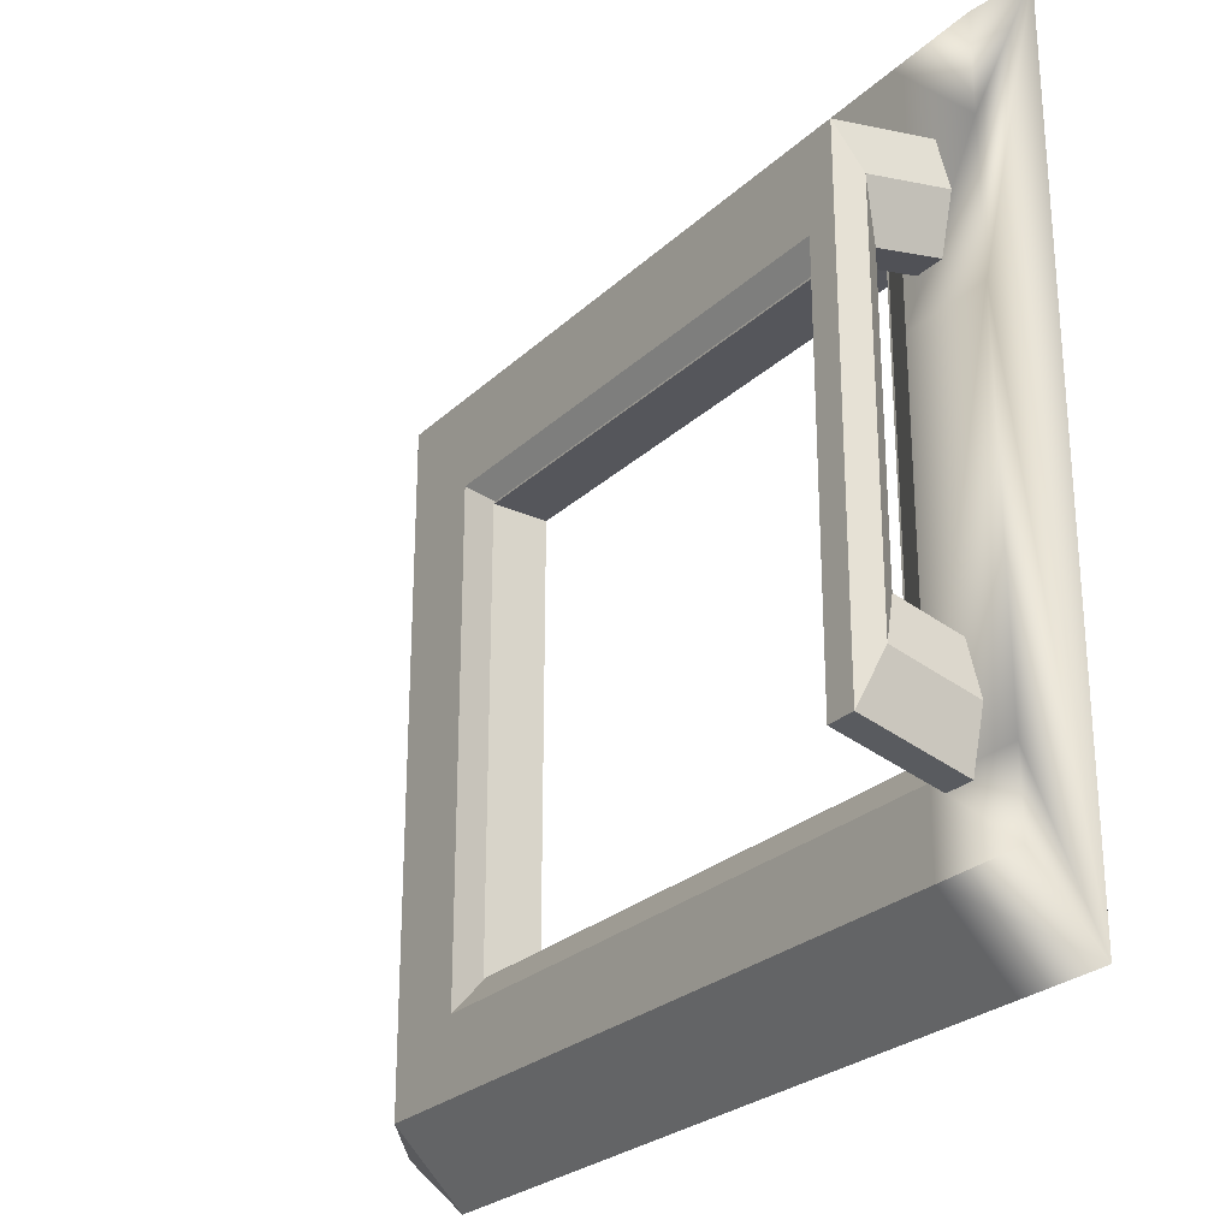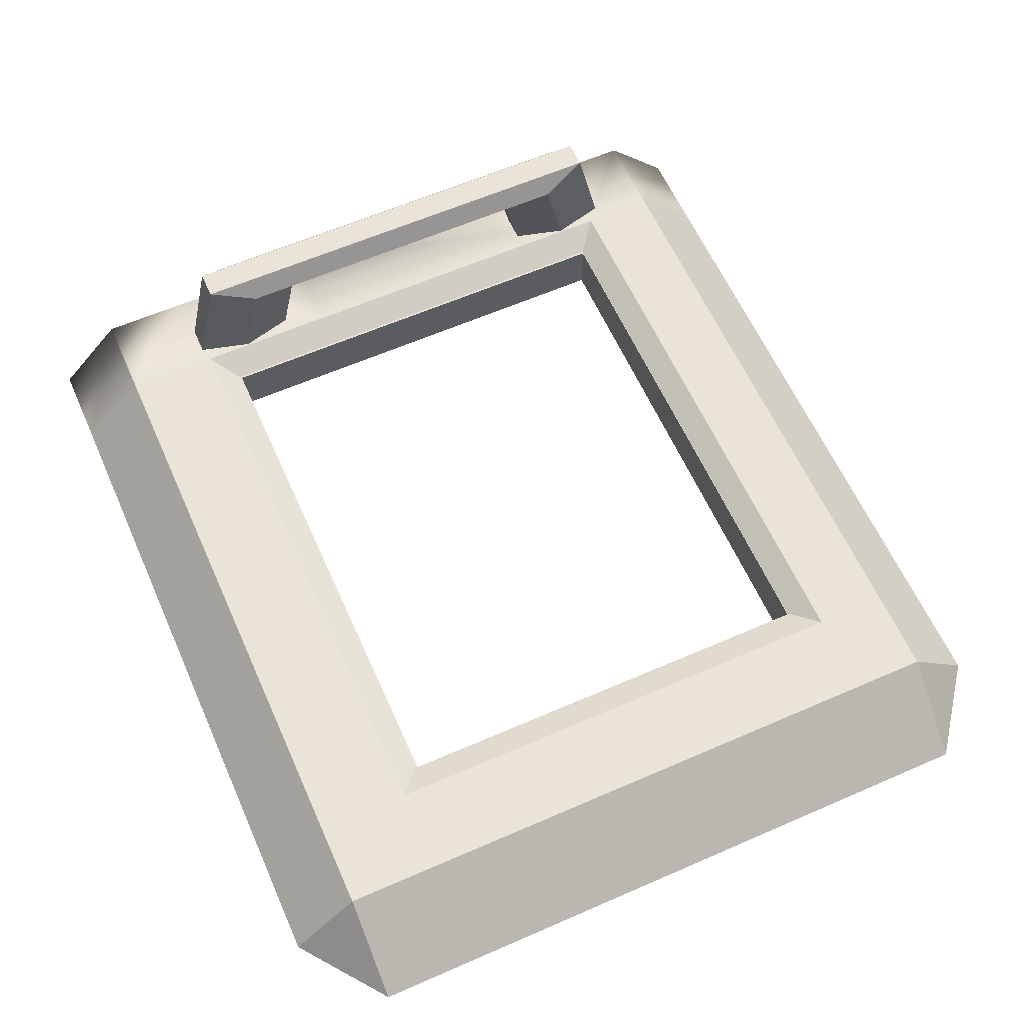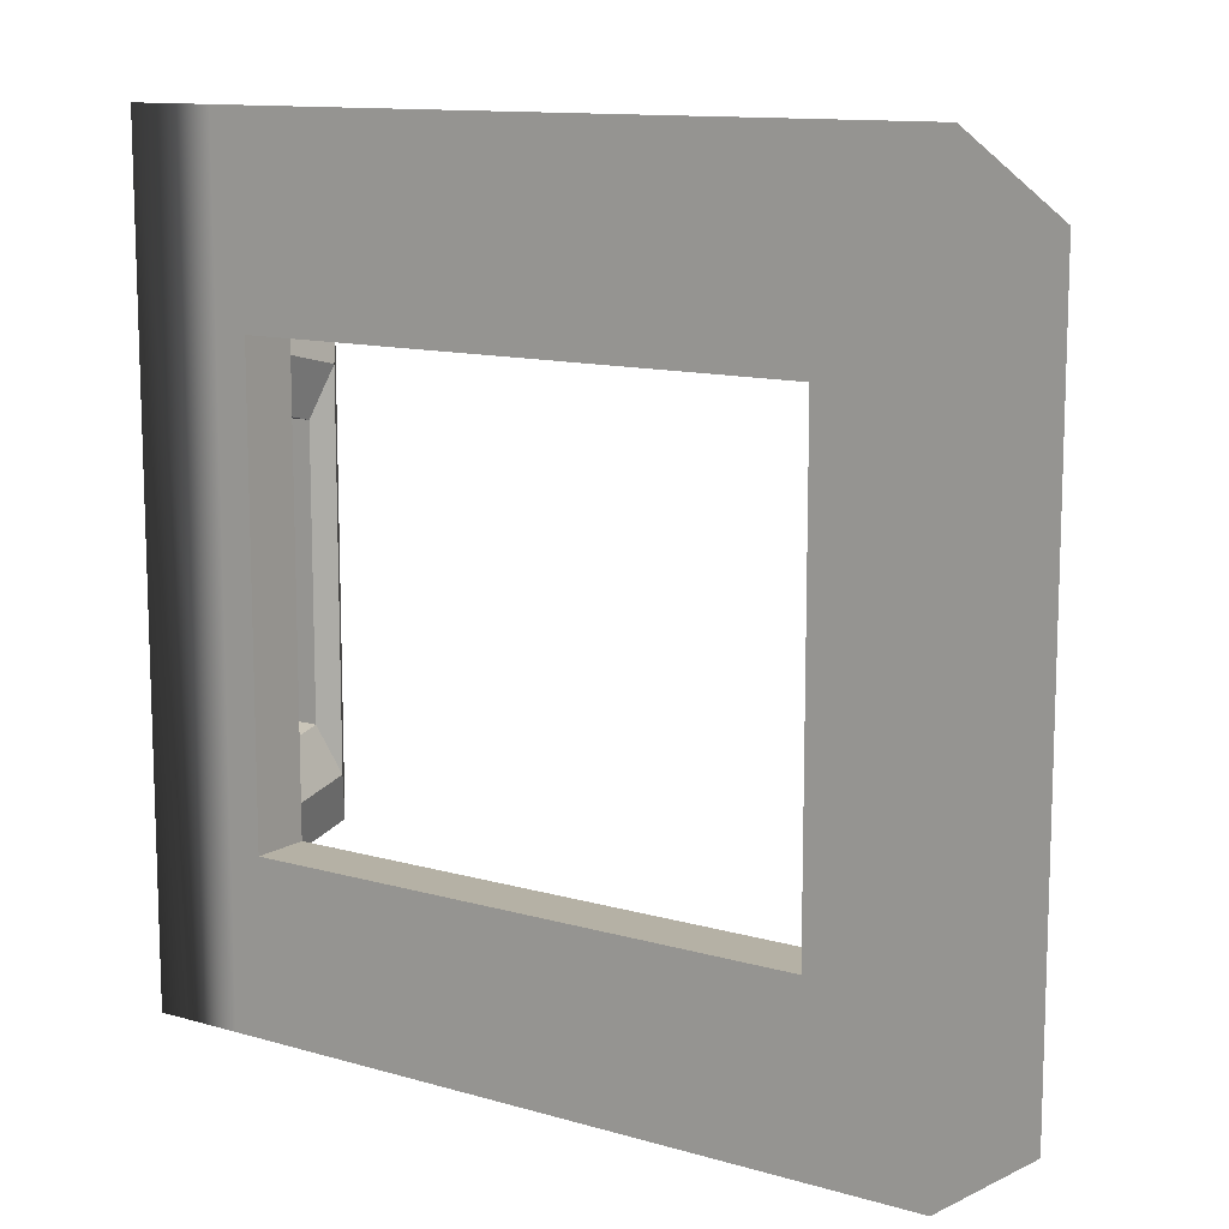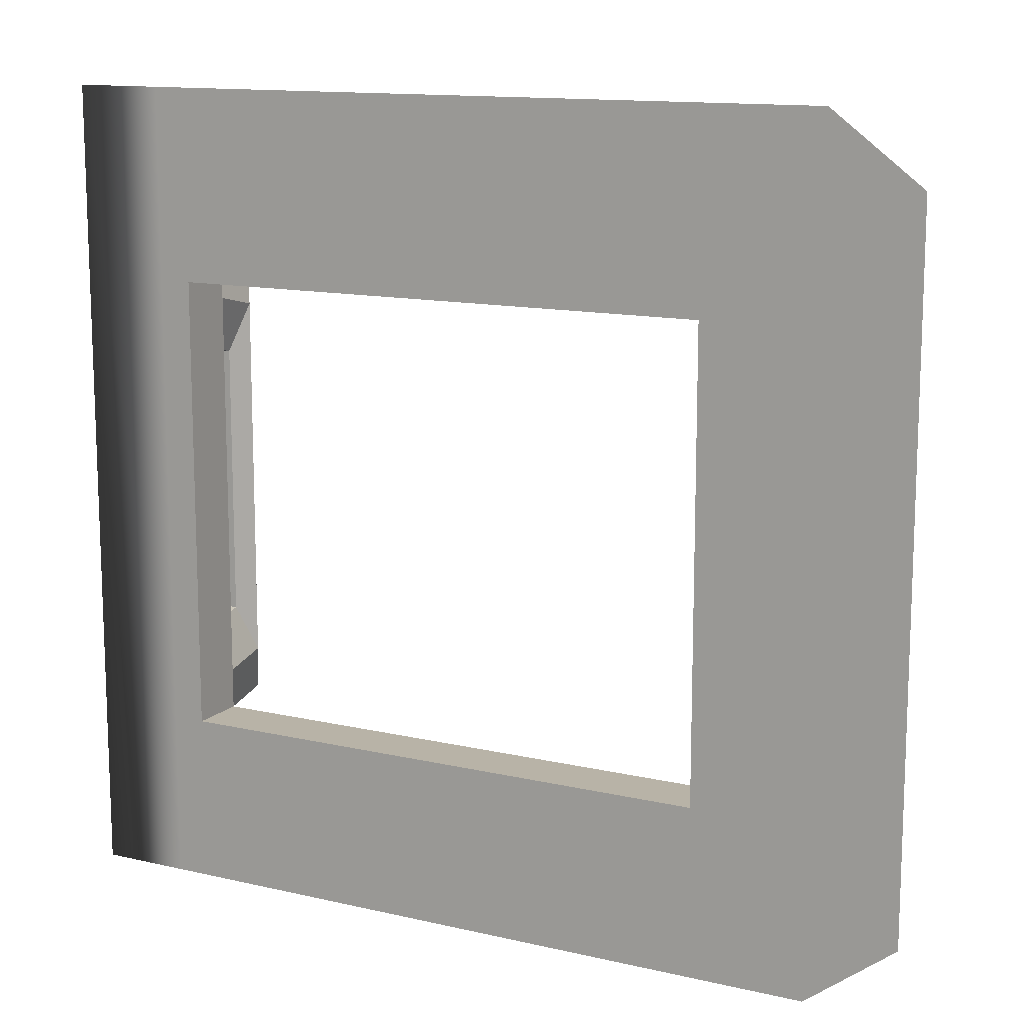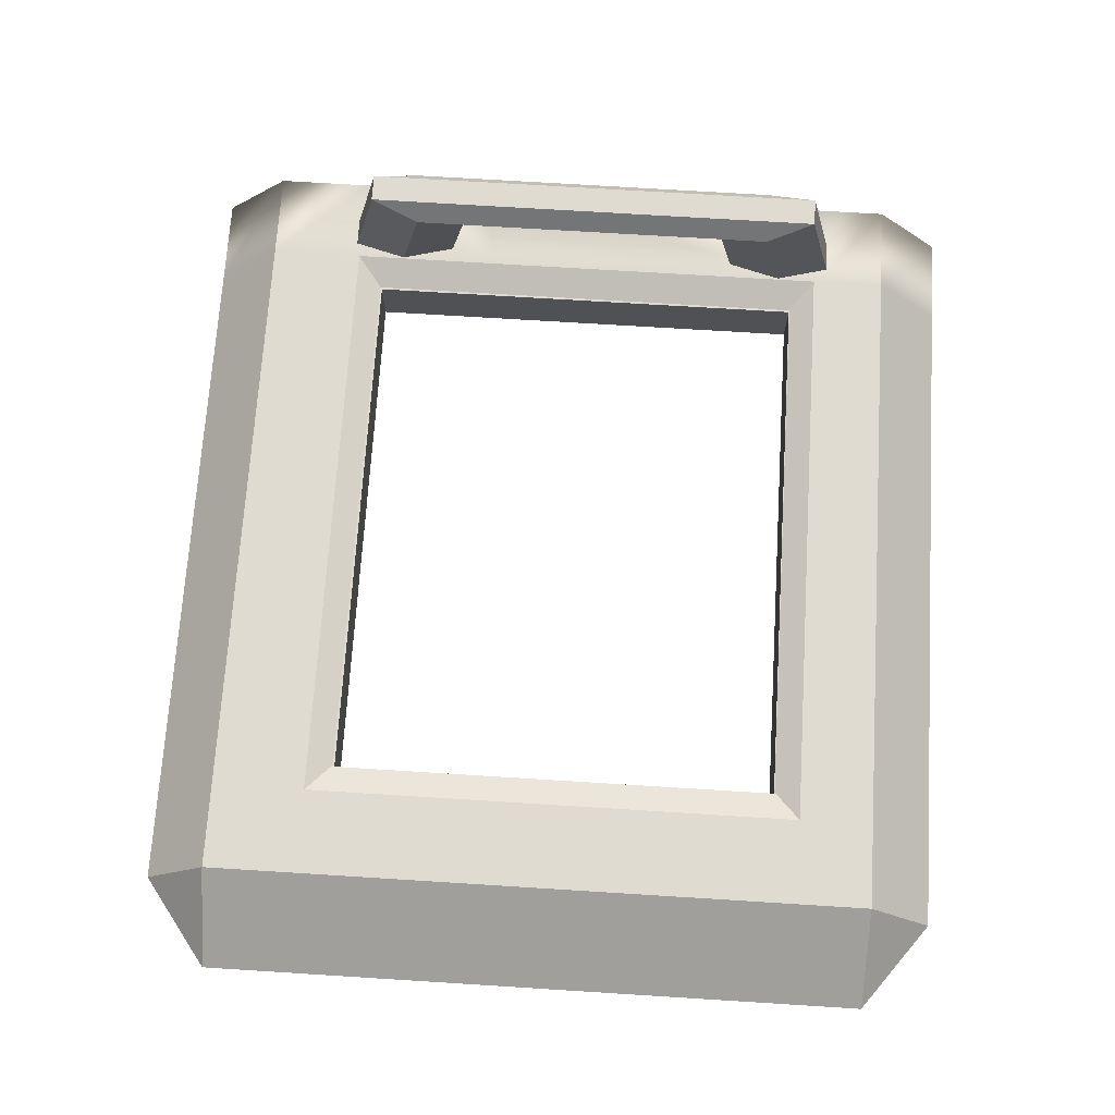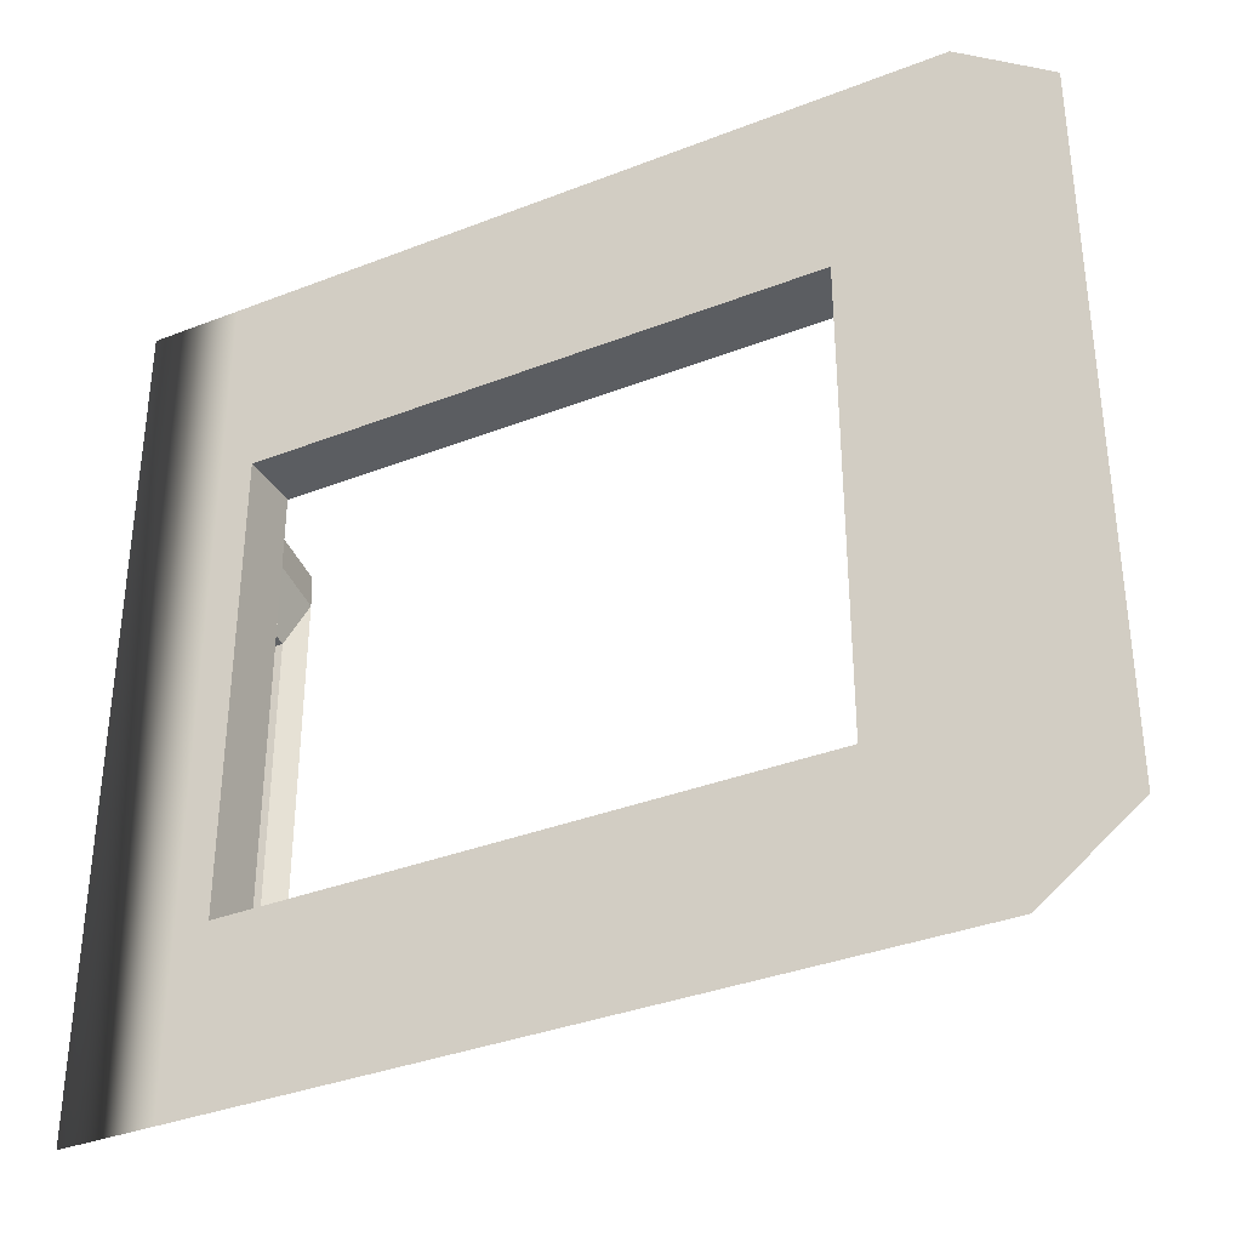
<metadata>
{"format":"obj","ext":"obj","renderer":"f3d","projection":"perspective","resolution":1024,"background":"white","views":[{"elev":-26.3,"azim":54.6,"up":"+Y"},{"elev":61.2,"azim":-114.0,"up":"+Z"},{"elev":11.9,"azim":-145.3,"up":"+Y"},{"elev":12.9,"azim":-151.8,"up":"+Y"},{"elev":70.2,"azim":-86.4,"up":"+Z"},{"elev":-35.5,"azim":-152.7,"up":"+Y"}]}
</metadata>
<code>
o beveled_cuboid.010
v 0.1785 1.862 0.02315
v 0.1785 -0.0125 0.02315
v -0.02818 0.1437 0.02315
v -0.02818 1.706 0.02315
v 0.1785 0.1437 0.1866
v 0.1785 1.706 0.1866
v 0.3781 -0.0125 0.02315
v 0.3781 0.1437 0.1866
v 0.3781 1.706 0.1866
v 0.3781 1.862 0.02315
v 1.79 1.706 0.1866
v 1.79 0.1437 0.1866
v 1.79 -0.0125 0.02315
v 1.79 1.862 0.02315
v 1.79 1.487 0.1866
v 0.3781 1.487 0.1866
v 0.1785 1.487 0.1866
v -0.02818 1.487 0.02315
v 1.79 0.3156 0.1866
v 0.3781 0.3156 0.1866
v 0.1785 0.3156 0.1866
v -0.02818 0.3156 0.02315
v 1.996 0.3156 0.1866
v 1.996 1.487 0.1866
v 1.996 1.706 0.1866
v 1.996 1.862 0.02315
v 1.996 -0.0125 0.02315
v 1.996 0.1437 0.1866
v 0.4487 1.429 0.1554
v 1.72 0.3742 0.1554
v 0.4487 0.3742 0.1554
v 1.72 1.429 0.1554
v 1.996 1.152 0.1866
v -0.02818 1.152 0.02315
v 0.1785 1.152 0.1866
v 0.3781 1.152 0.1866
v 1.72 1.152 0.1554
v 1.79 1.152 0.1866
v 0.3156 1.487 0.1866
v 0.3862 1.429 0.1554
v 1.793 1.327 0.3802
v 1.826 1.44 0.4241
v 1.892 1.44 0.4241
v 1.925 1.327 0.3802
v 1.892 1.214 0.3363
v 1.826 1.214 0.3363
v 1.793 1.382 0.1468
v 1.826 1.51 0.13
v 1.892 1.51 0.13
v 1.925 1.382 0.1468
v 1.892 1.254 0.1635
v 1.826 1.254 0.1635
v 1.793 0.3992 0.1468
v 1.826 0.2716 0.13
v 1.892 0.2716 0.13
v 1.925 0.3992 0.1468
v 1.892 0.5269 0.1635
v 1.826 0.5269 0.1635
v 1.793 0.4542 0.3802
v 1.826 0.3408 0.4241
v 1.892 0.3408 0.4241
v 1.925 0.4542 0.3802
v 1.892 0.5676 0.3363
v 1.826 0.5676 0.3363
v 1.715 0.3754 0.02315
v 1.715 0.3754 0.1554
v 1.715 1.425 0.02315
v 1.715 1.425 0.1554
v 1.715 1.152 0.1554
v 1.715 1.148 0.1554
v 0.4454 1.425 0.02315
v 0.4454 1.425 0.1568
v 0.4476 1.425 0.1558
v 0.4487 1.425 0.1554
v 1.7 1.425 0.1554
v 1.38 0.3754 0.02315
v 0.4454 0.3754 0.02315
v 0.4505 0.3754 0.1554
v 0.4487 0.3754 0.1554
v 0.4454 0.3754 0.1568
v 0.4486 0.3754 0.1554
v 0.4454 1.259 0.02315
v 0.4454 1.416 0.1568
v 0.4454 1.152 0.1568
v 0.4454 0.4108 0.1568
f 16 11 9
f 11 10 9
f 13 8 7
f 18 6 4
f 2 5 3
f 1 4 6
f 7 5 2
f 17 9 6
f 9 1 6
f 36 21 20
f 35 22 21
f 19 8 12
f 20 5 8
f 21 3 5
f 33 19 23
f 24 11 15
f 25 14 11
f 27 12 13
f 28 19 12
f 66 31 30
f 80 36 20
f 31 19 30
f 38 30 19
f 29 15 16
f 34 17 18
f 35 16 17
f 72 29 16
f 32 38 15
f 38 24 15
f 16 40 29
f 27 33 23
f 24 33 26
f 2 22 7
f 22 18 4
f 4 10 14
f 26 13 14
f 7 77 13
f 4 14 67
f 42 47 41
f 43 48 42
f 43 50 49
f 44 51 50
f 46 51 45
f 41 52 46
f 53 60 59
f 55 60 54
f 56 61 55
f 57 62 56
f 58 63 57
f 58 59 64
f 60 41 59
f 61 42 60
f 62 43 61
f 63 44 62
f 64 45 63
f 64 41 46
f 16 15 11
f 11 14 10
f 13 12 8
f 18 17 6
f 7 8 5
f 17 16 9
f 9 10 1
f 36 35 21
f 35 34 22
f 19 20 8
f 20 21 5
f 21 22 3
f 33 38 19
f 24 25 11
f 25 26 14
f 27 28 12
f 28 23 19
f 37 69 70
f 31 79 81
f 31 20 19
f 38 37 30
f 29 32 15
f 34 35 17
f 35 36 16
f 36 84 83
f 32 37 38
f 38 33 24
f 16 39 40
f 27 23 28
f 24 26 25
f 2 3 22
f 22 34 18
f 4 1 10
f 26 27 13
f 7 22 4
f 42 48 47
f 43 49 48
f 43 44 50
f 44 45 51
f 46 52 51
f 41 47 52
f 53 54 60
f 55 61 60
f 56 62 61
f 57 63 62
f 58 64 63
f 58 53 59
f 60 42 41
f 61 43 42
f 62 44 43
f 63 45 44
f 64 46 45
f 64 59 41
f 66 69 67
f 74 73 71
f 85 84 36
f 78 79 31
f 75 29 74
f 73 74 29
f 82 83 84
f 68 37 32
f 79 78 76
f 30 37 70
f 66 78 31
f 30 70 66
f 20 31 81
f 80 85 36
f 20 81 80
f 16 36 83
f 72 73 29
f 16 83 72
f 7 4 82
f 77 76 13
f 7 82 77
f 13 76 65
f 13 65 67
f 71 82 4
f 14 13 67
f 67 71 4
f 67 65 66
f 66 70 69
f 69 68 67
f 71 67 68
f 68 75 74
f 73 72 71
f 71 68 74
f 75 32 29
f 85 80 77
f 82 71 72
f 85 77 82
f 84 85 82
f 82 72 83
f 32 75 68
f 68 69 37
f 77 80 81
f 77 81 79
f 66 65 76
f 76 77 79
f 78 66 76
f 26 33 27

</code>
